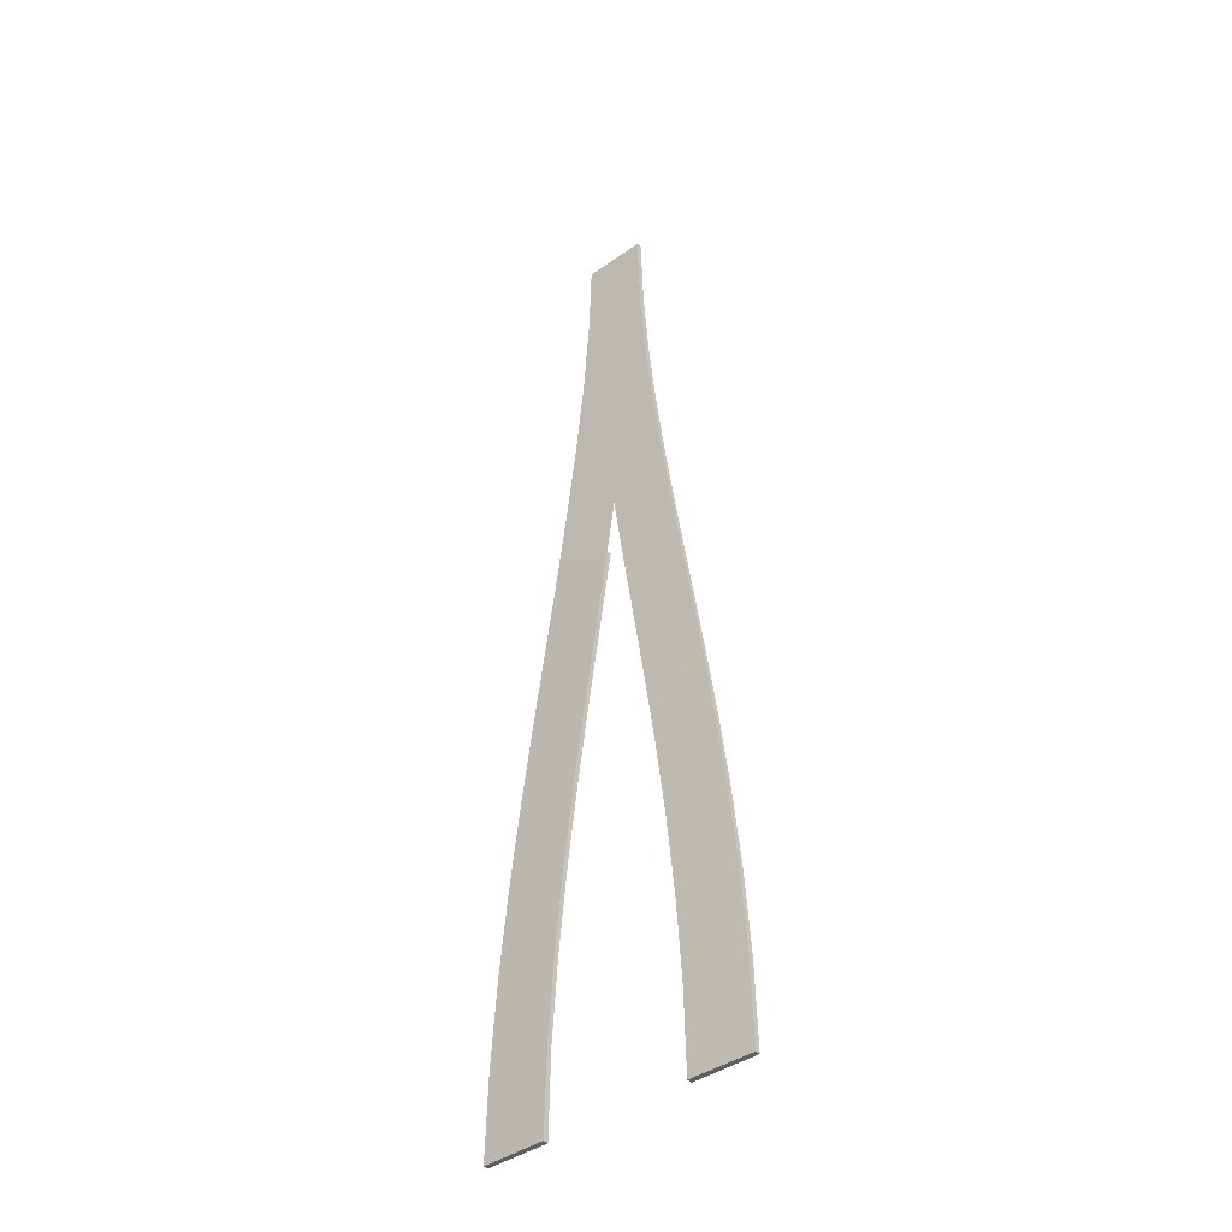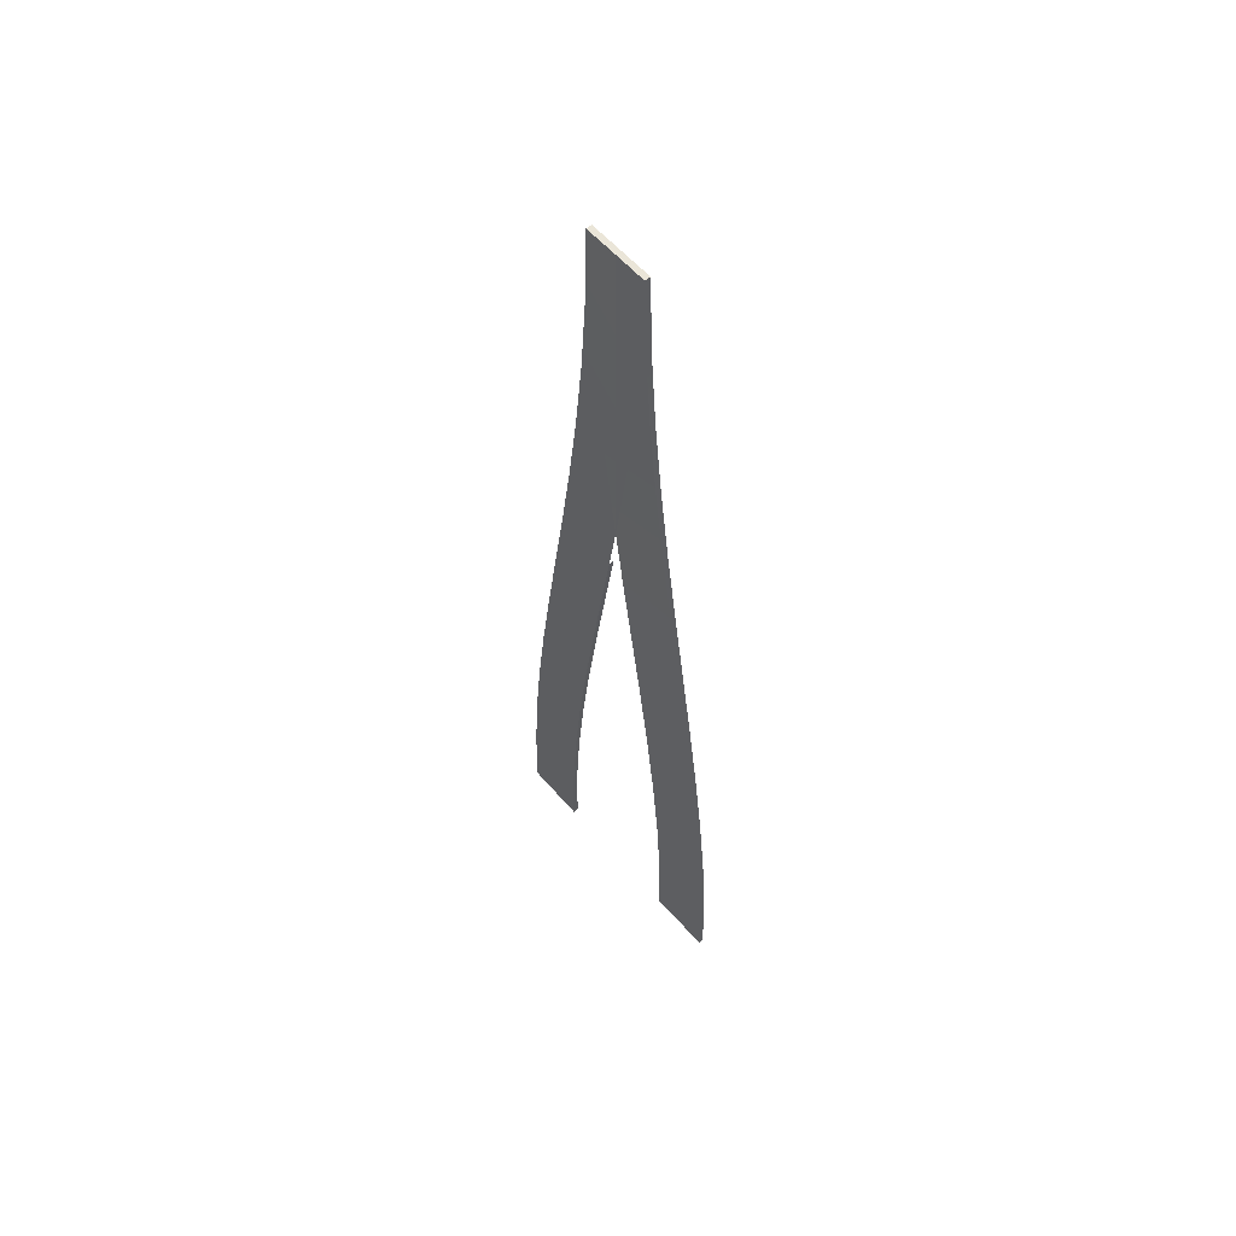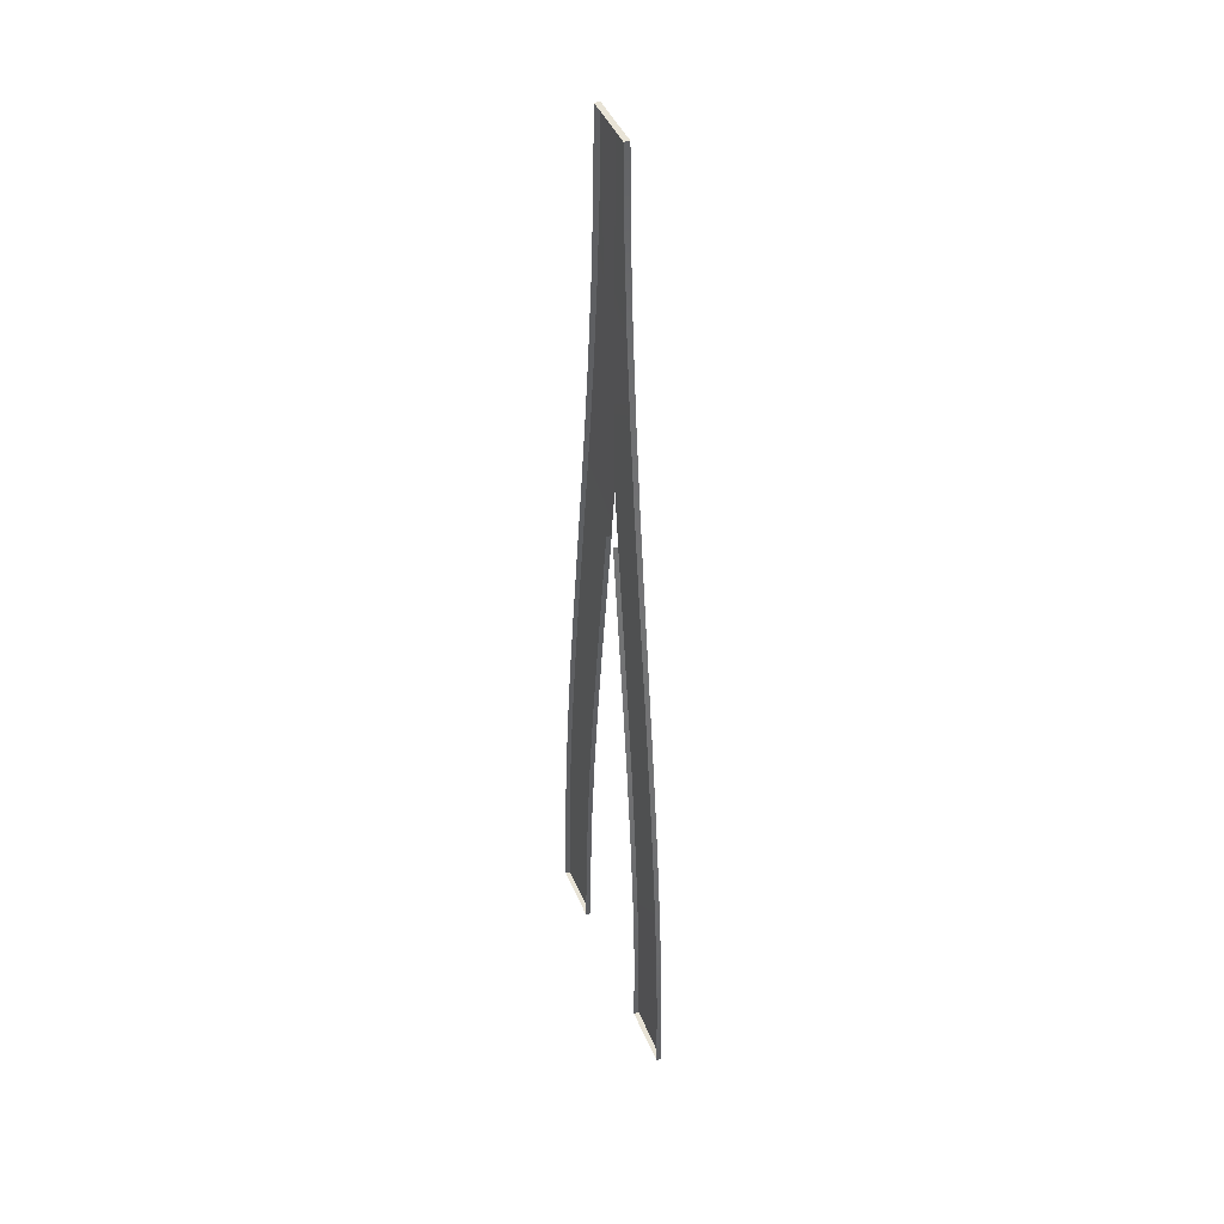
<metadata>
{"format":"obj","ext":"obj","renderer":"f3d","projection":"perspective","resolution":1024,"background":"white","views":[{"elev":-41.5,"azim":-139.5,"up":"+Z"},{"elev":58.8,"azim":-131.0,"up":"+Z"},{"elev":41.9,"azim":69.1,"up":"+Z"}]}
</metadata>
<code>
v  4.497 0.0444 -31.49
v  4.373 0.0449 -26.24
v  8.377 0.0009 -26.24
v  8.501 0.0001 -31.49
v  4.029 0.0461 -20.99
v  8.033 0.0027 -20.99
v  3.51 0.0478 -15.75
v  7.513 0.0053 -15.75
v  2.856 0.0499 -10.5
v  6.86 0.0085 -10.5
v  2.112 0.0521 -5.248
v  6.116 0.0119 -5.248
v  1.321 0.0486 -0
v  5.324 0.0153 -0.0001
v  0.5251 0.0492 5.248
v  4.529 0.0186 5.248
v  -0.2309 0.0463 10.5
v  3.773 0.0301 10.5
v  -0.9044 0.0426 15.75
v  3.099 0.038 15.75
v  -1.452 0.038 20.99
v  2.552 0.0433 20.99
v  -1.831 0.0331 26.24
v  2.173 0.047 26.24
v  -1.999 0.028 31.49
v  2.005 0.0501 31.49
v  4.497 -0.3 -31.49
v  8.501 -0.2999 -31.49
v  8.377 -0.2999 -26.24
v  8.033 -0.2999 -20.99
v  7.513 -0.2999 -15.75
v  6.86 -0.2999 -10.5
v  6.116 -0.2999 -5.248
v  5.324 -0.2999 -0
v  4.529 -0.2999 5.248
v  3.773 -0.2999 10.5
v  3.099 -0.2999 15.75
v  2.552 -0.2999 20.99
v  2.173 -0.2999 26.24
v  2.005 -0.2999 31.49
v  -1.999 -0.2999 31.49
v  4.373 -0.2556 -26.24
v  4.029 -0.2556 -20.99
v  3.51 -0.2556 -15.75
v  2.856 -0.2556 -10.5
v  2.112 -0.2556 -5.248
v  1.321 0.0596 -0.0001
v  1.321 -0.2556 -0
v  0.5251 0.0629 5.248
v  0.5251 -0.2556 5.248
v  -4.368 0.0449 -26.24
v  -4.492 0.0444 -31.49
v  -8.372 0.0009 -26.24
v  -8.496 0.0001 -31.49
v  -4.024 0.0461 -20.99
v  -8.028 0.0027 -20.99
v  -3.505 0.0478 -15.75
v  -7.508 0.0053 -15.75
v  -2.851 0.0499 -10.5
v  -6.855 0.0085 -10.5
v  -2.107 0.0521 -5.248
v  -6.111 0.0119 -5.248
v  -1.316 0.0486 -0
v  -5.319 0.0153 -0.0001
v  -0.5201 0.0492 5.248
v  -4.524 0.0186 5.248
v  0.2359 0.0463 10.5
v  -3.768 0.0301 10.5
v  0.9093 0.0426 15.75
v  -3.095 0.038 15.75
v  1.457 0.038 20.99
v  -2.547 0.0433 20.99
v  1.836 0.0331 26.24
v  -2.168 0.047 26.24
v  2.004 0.028 31.49
v  -2 0.0501 31.49
v  -4.492 -0.3 -31.49
v  -8.496 -0.2999 -31.49
v  -8.372 -0.2999 -26.24
v  -8.028 -0.2999 -20.99
v  -7.508 -0.2999 -15.75
v  -6.855 -0.2999 -10.5
v  -6.111 -0.2999 -5.248
v  -5.319 -0.2999 -0
v  -4.524 -0.2999 5.248
v  -3.768 -0.2999 10.5
v  -3.095 -0.2999 15.75
v  -2.547 -0.2999 20.99
v  -2.168 -0.2999 26.24
v  -2 -0.2999 31.49
v  2.004 -0.2999 31.49
v  2.004 0.028 31.49
v  -1.999 -0.2999 31.49
v  -4.368 -0.2556 -26.24
v  -4.024 -0.2556 -20.99
v  -3.505 -0.2556 -15.75
v  -2.851 -0.2556 -10.5
v  -2.107 -0.2556 -5.248
v  -1.316 0.0596 -0.0001
v  -1.316 -0.2556 -0
v  -0.5201 0.0629 5.248
v  -0.5201 -0.2556 5.248
g Station_Node_Insert_Steel_Merge
f 1 2 3
f 3 4 1
f 2 5 6
f 6 3 2
f 5 7 8
f 8 6 5
f 7 9 10
f 10 8 7
f 9 11 12
f 12 10 9
f 11 13 14
f 14 12 11
f 13 15 16
f 16 14 13
f 15 17 18
f 18 16 15
f 17 19 20
f 20 18 17
f 19 21 22
f 22 20 19
f 21 23 24
f 24 22 21
f 23 25 26
f 26 24 23
f 27 1 4
f 4 28 27
f 28 4 3
f 3 29 28
f 29 3 6
f 6 30 29
f 30 6 8
f 8 31 30
f 31 8 10
f 10 32 31
f 32 10 12
f 12 33 32
f 33 12 14
f 14 34 33
f 34 14 16
f 16 35 34
f 35 16 18
f 18 36 35
f 36 18 20
f 20 37 36
f 37 20 22
f 22 38 37
f 38 22 24
f 24 39 38
f 39 24 26
f 26 40 39
f 40 26 25
f 25 41 40
f 1 27 2
f 42 2 27
f 2 42 5
f 43 5 42
f 5 43 7
f 44 7 43
f 7 44 9
f 45 9 44
f 9 45 11
f 46 11 45
f 11 46 47
f 48 47 46
f 47 48 49
f 50 49 48
f 51 52 53
f 54 53 52
f 55 51 56
f 53 56 51
f 57 55 58
f 56 58 55
f 59 57 60
f 58 60 57
f 61 59 62
f 60 62 59
f 63 61 64
f 62 64 61
f 65 63 66
f 64 66 63
f 67 65 68
f 66 68 65
f 69 67 70
f 68 70 67
f 71 69 72
f 70 72 69
f 73 71 74
f 72 74 71
f 75 73 76
f 74 76 73
f 52 77 54
f 78 54 77
f 54 78 53
f 79 53 78
f 53 79 56
f 80 56 79
f 56 80 58
f 81 58 80
f 58 81 60
f 82 60 81
f 60 82 62
f 83 62 82
f 62 83 64
f 84 64 83
f 64 84 66
f 85 66 84
f 66 85 68
f 86 68 85
f 68 86 70
f 87 70 86
f 70 87 72
f 88 72 87
f 72 88 74
f 89 74 88
f 74 89 76
f 90 76 89
f 76 90 75
f 91 92 93
f 77 52 51
f 51 94 77
f 94 51 55
f 55 95 94
f 95 55 57
f 57 96 95
f 96 57 59
f 59 97 96
f 97 59 61
f 61 98 97
f 98 61 99
f 99 100 98
f 100 99 101
f 101 102 100

</code>
